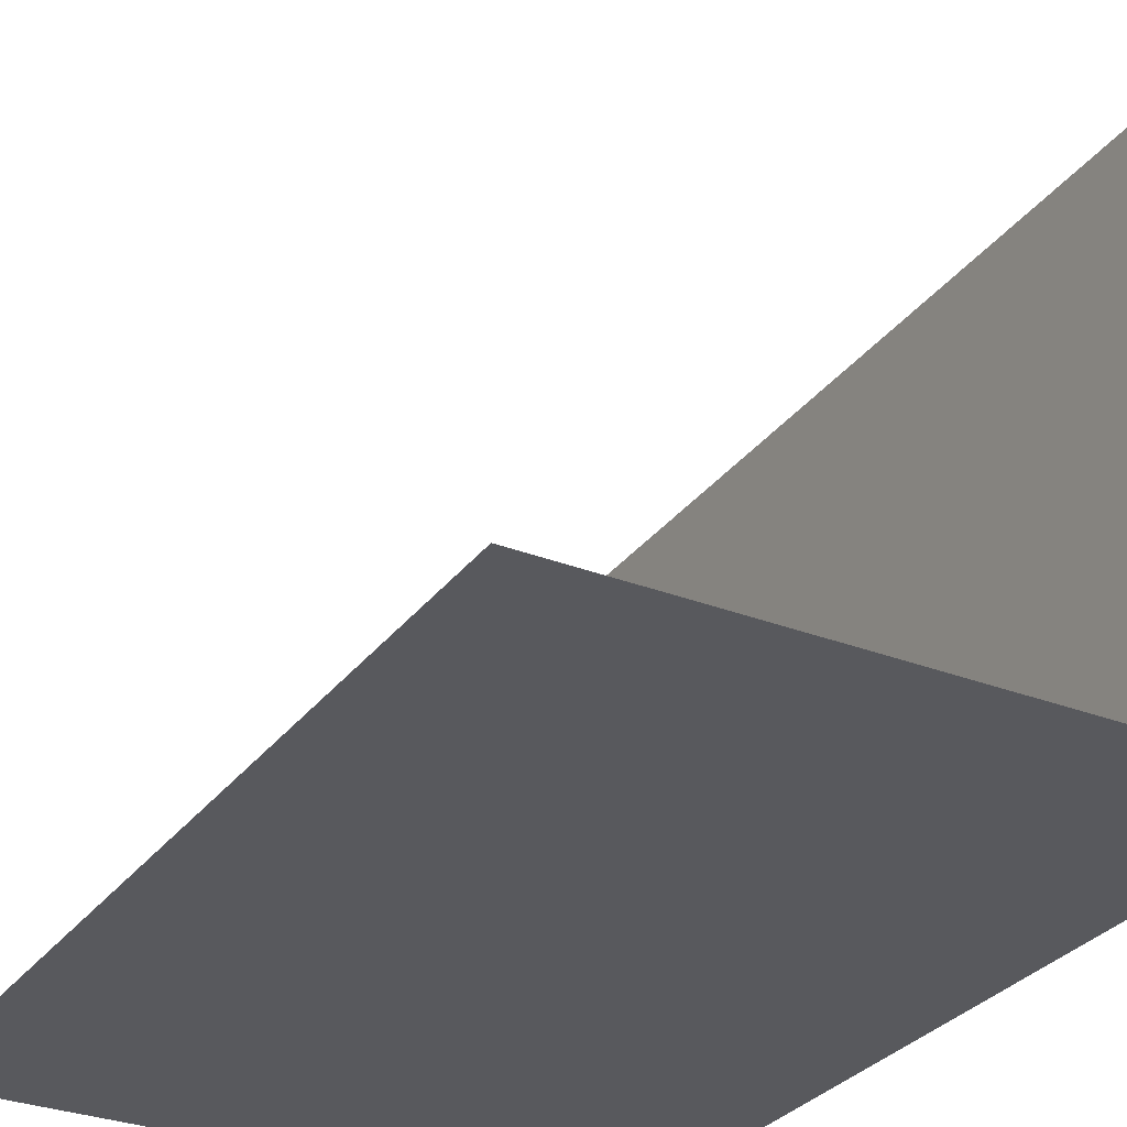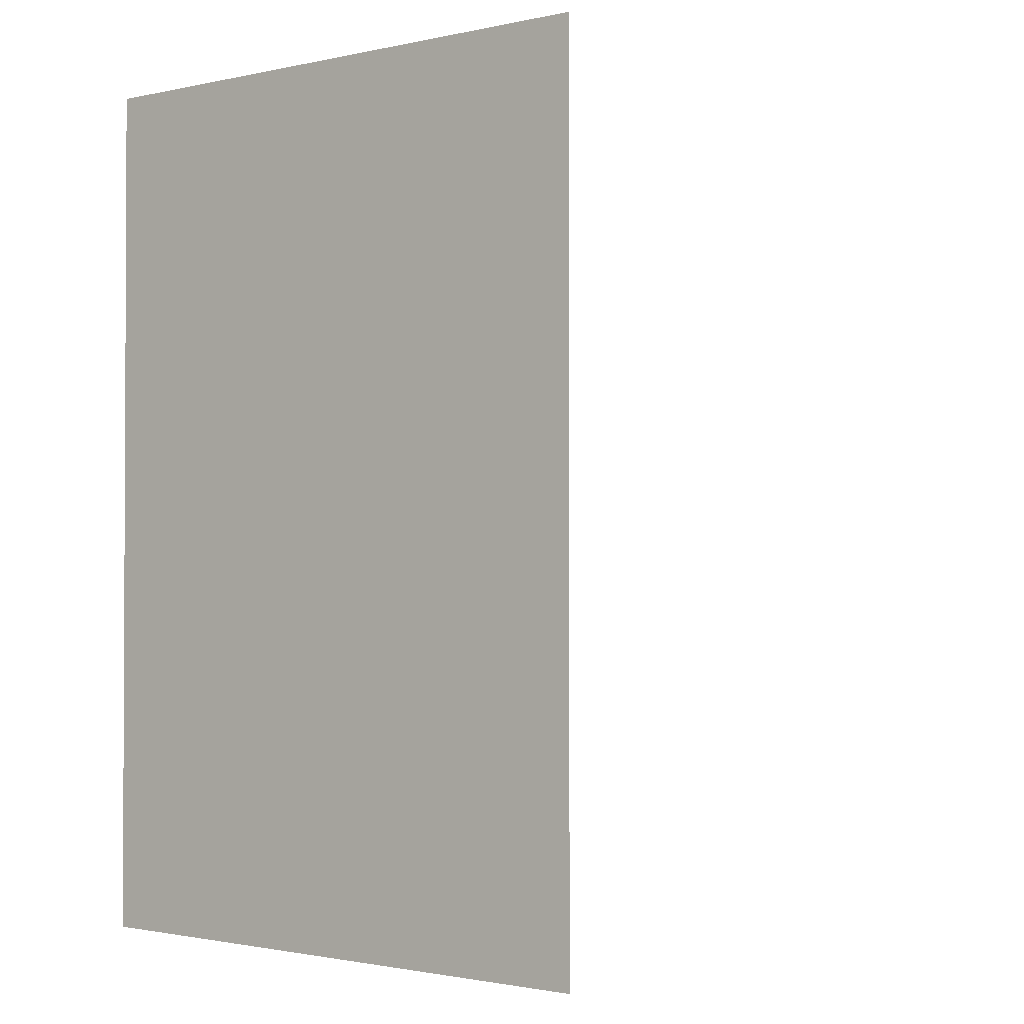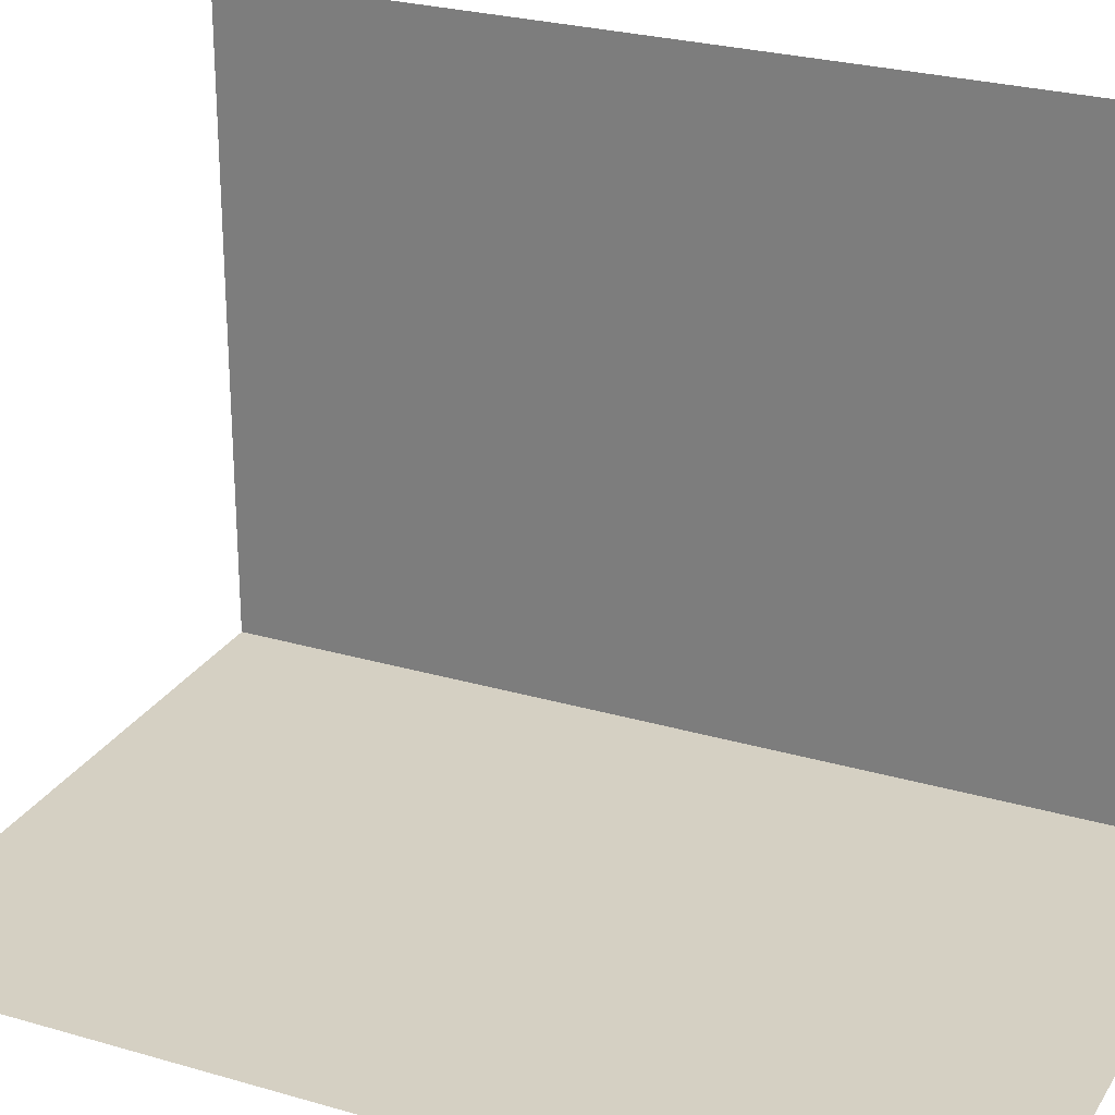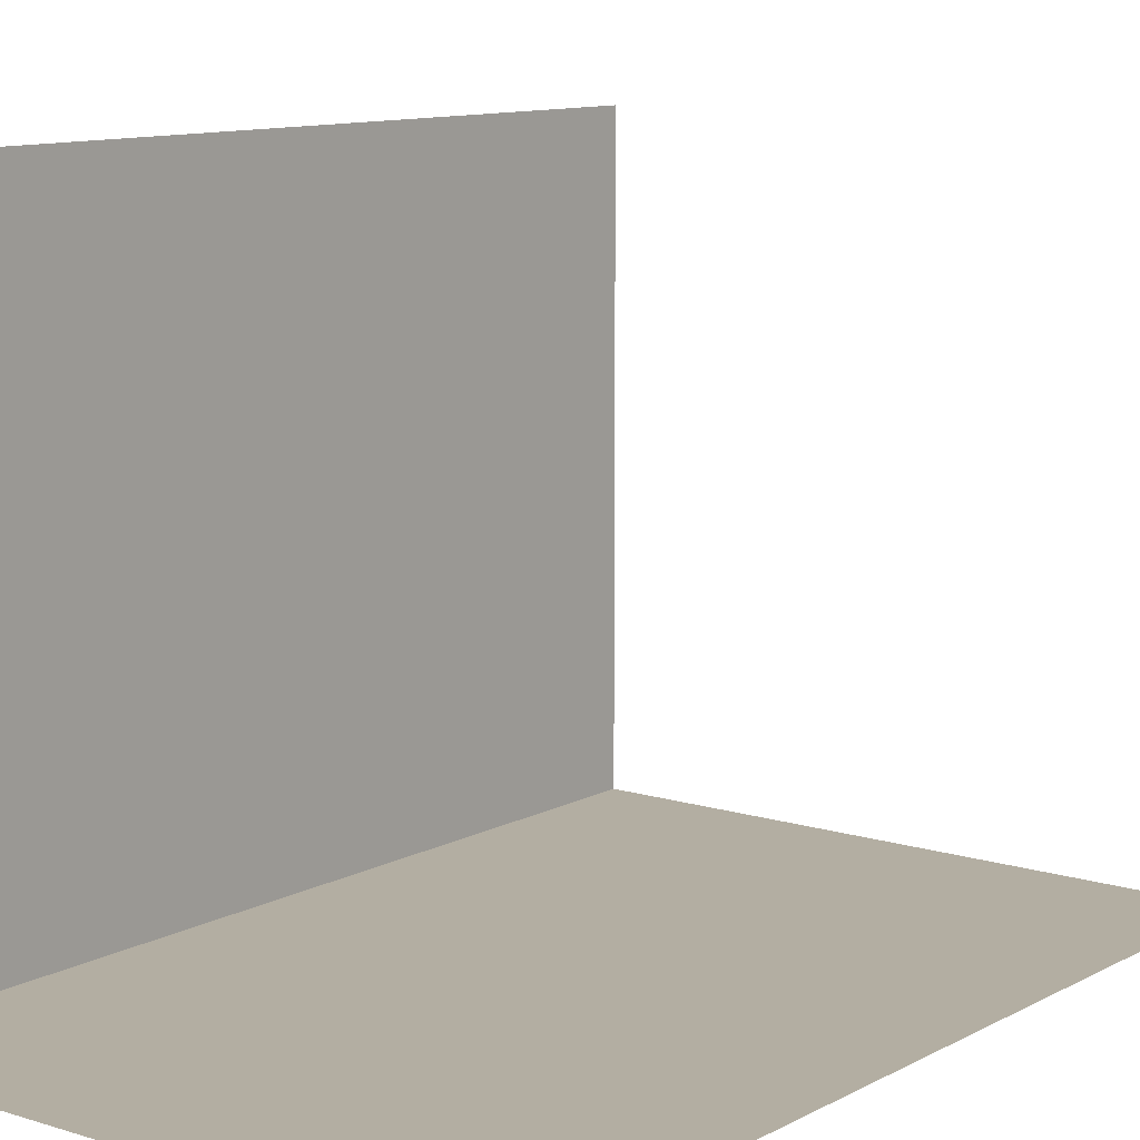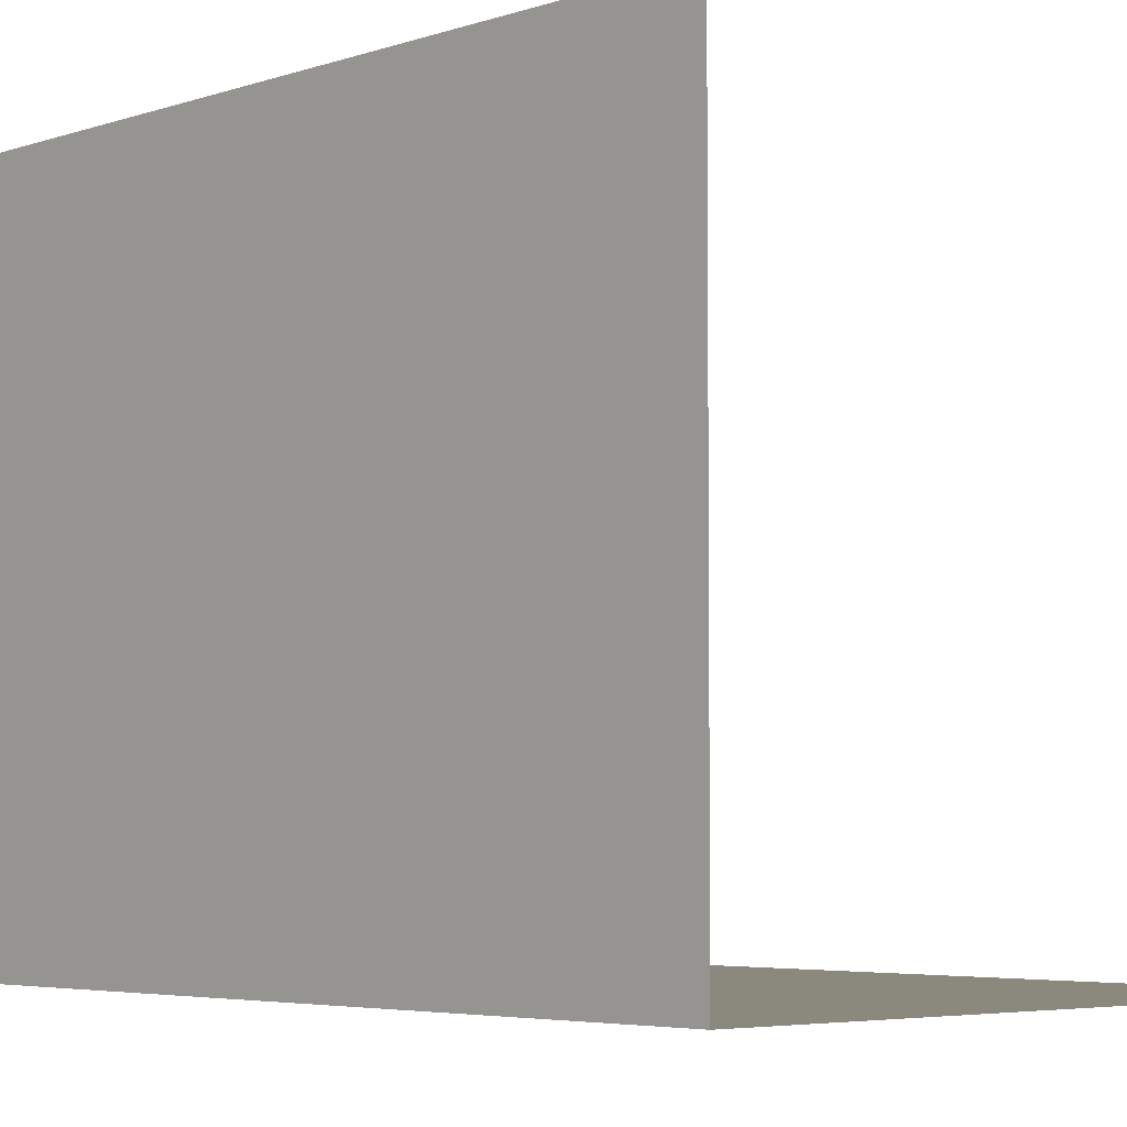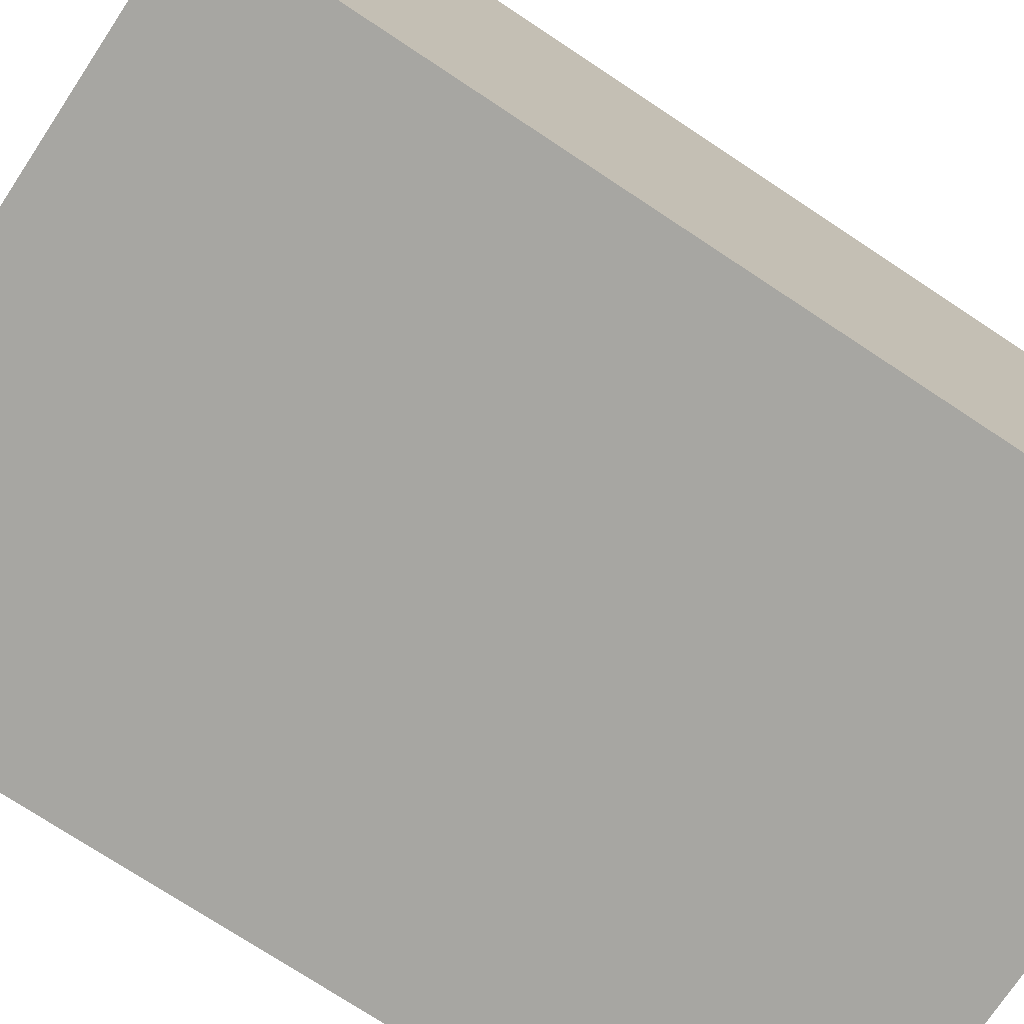
<metadata>
{"format":"obj","ext":"obj","renderer":"f3d","projection":"perspective","resolution":1024,"background":"white","views":[{"elev":-30.1,"azim":150.4,"up":"+Y"},{"elev":-1.5,"azim":37.9,"up":"+Z"},{"elev":26.1,"azim":114.9,"up":"+Y"},{"elev":10.8,"azim":37.8,"up":"+Y"},{"elev":-4.5,"azim":-42.3,"up":"+Y"},{"elev":-74.0,"azim":-123.5,"up":"+Y"}]}
</metadata>
<code>
o Default
v 1 0 1.5
v -1 0 1.5
v -1 0 -1.5
v 1 0 -1.5
v -1 0 1.5
v -1 2 1.5
v -1 2 -1.5
v -1 0 -1.5
g Scene
f 1 3 2
f 1 4 3
f 5 7 6
f 5 8 7

</code>
